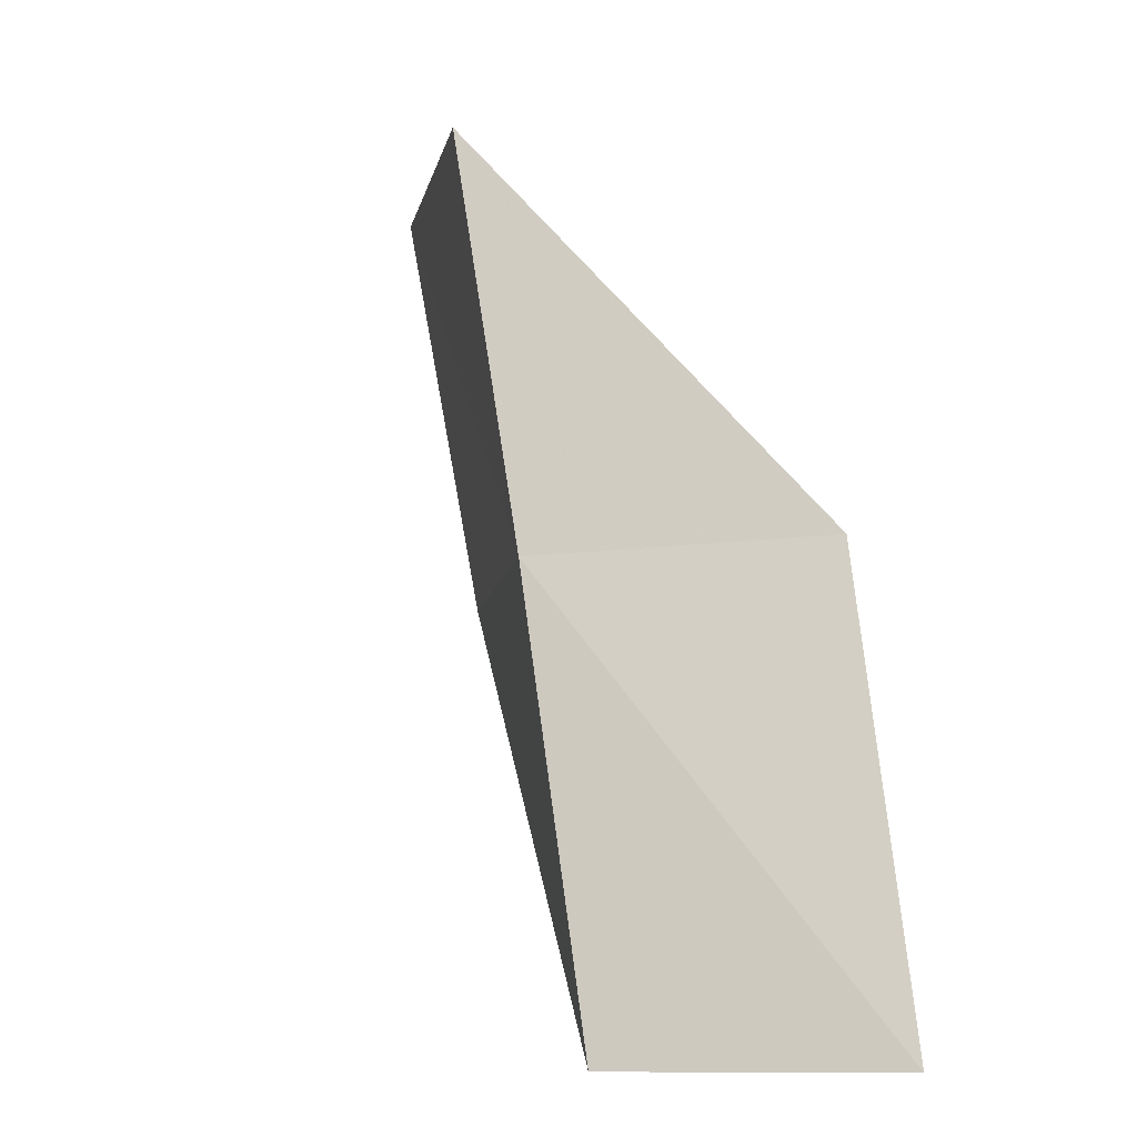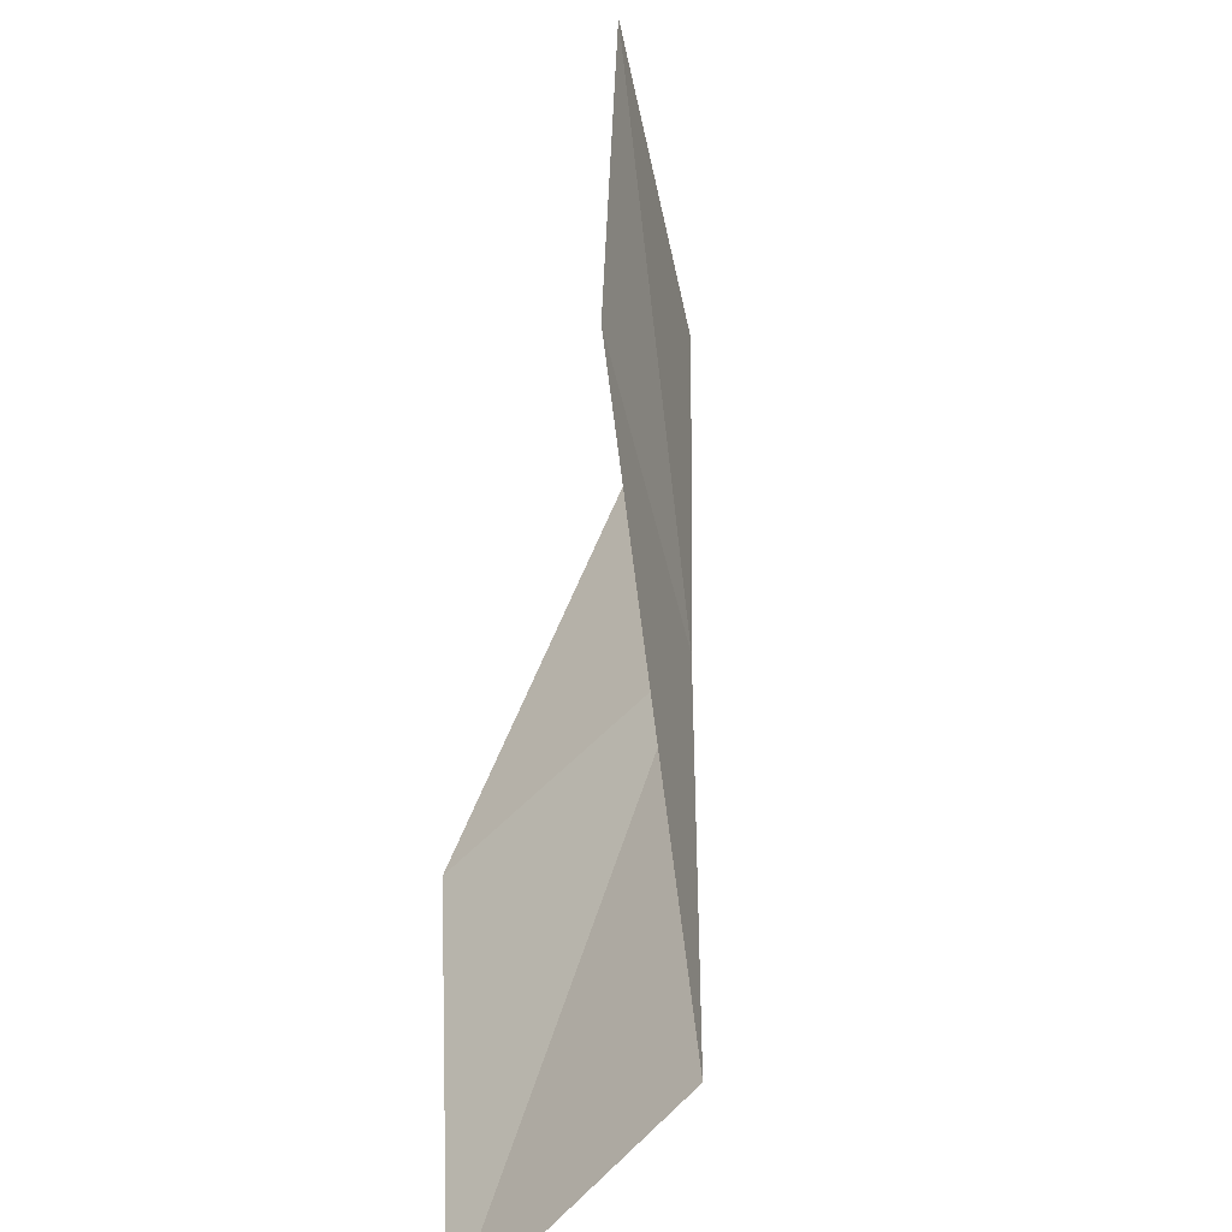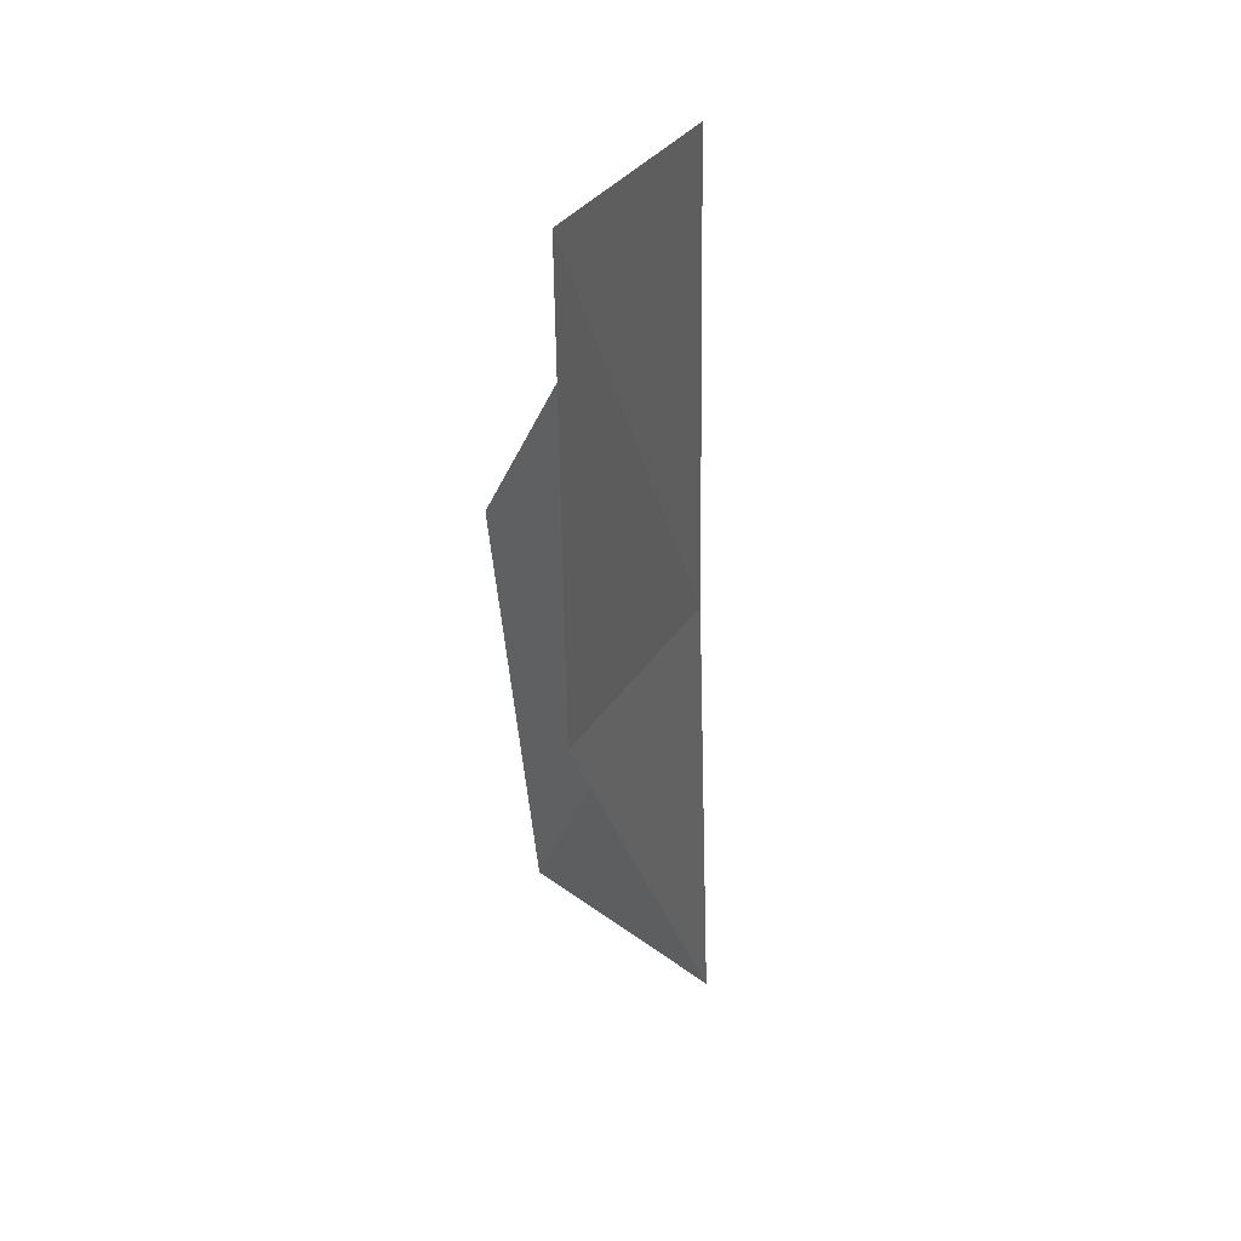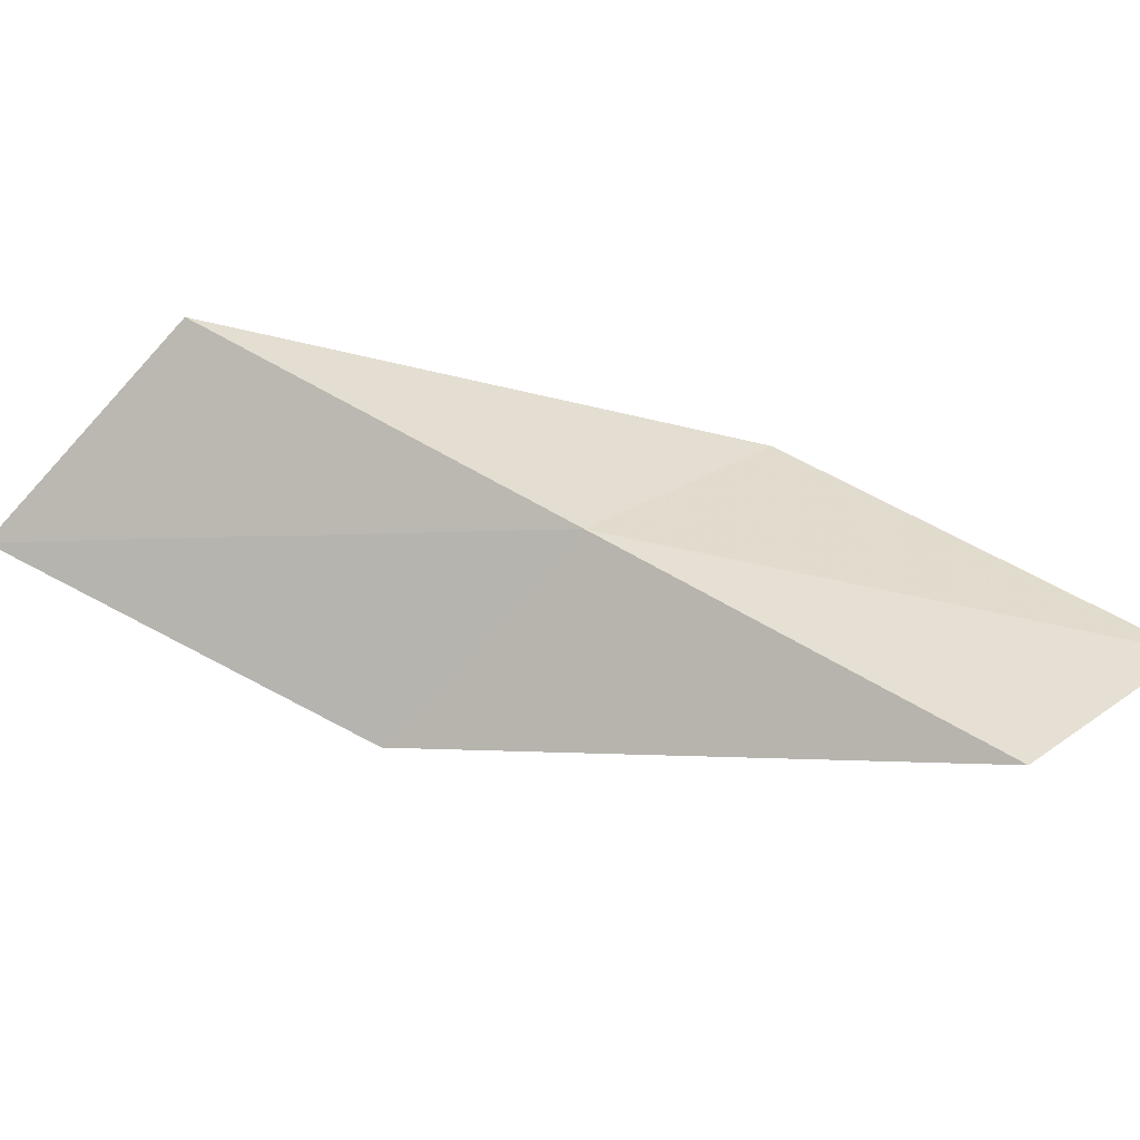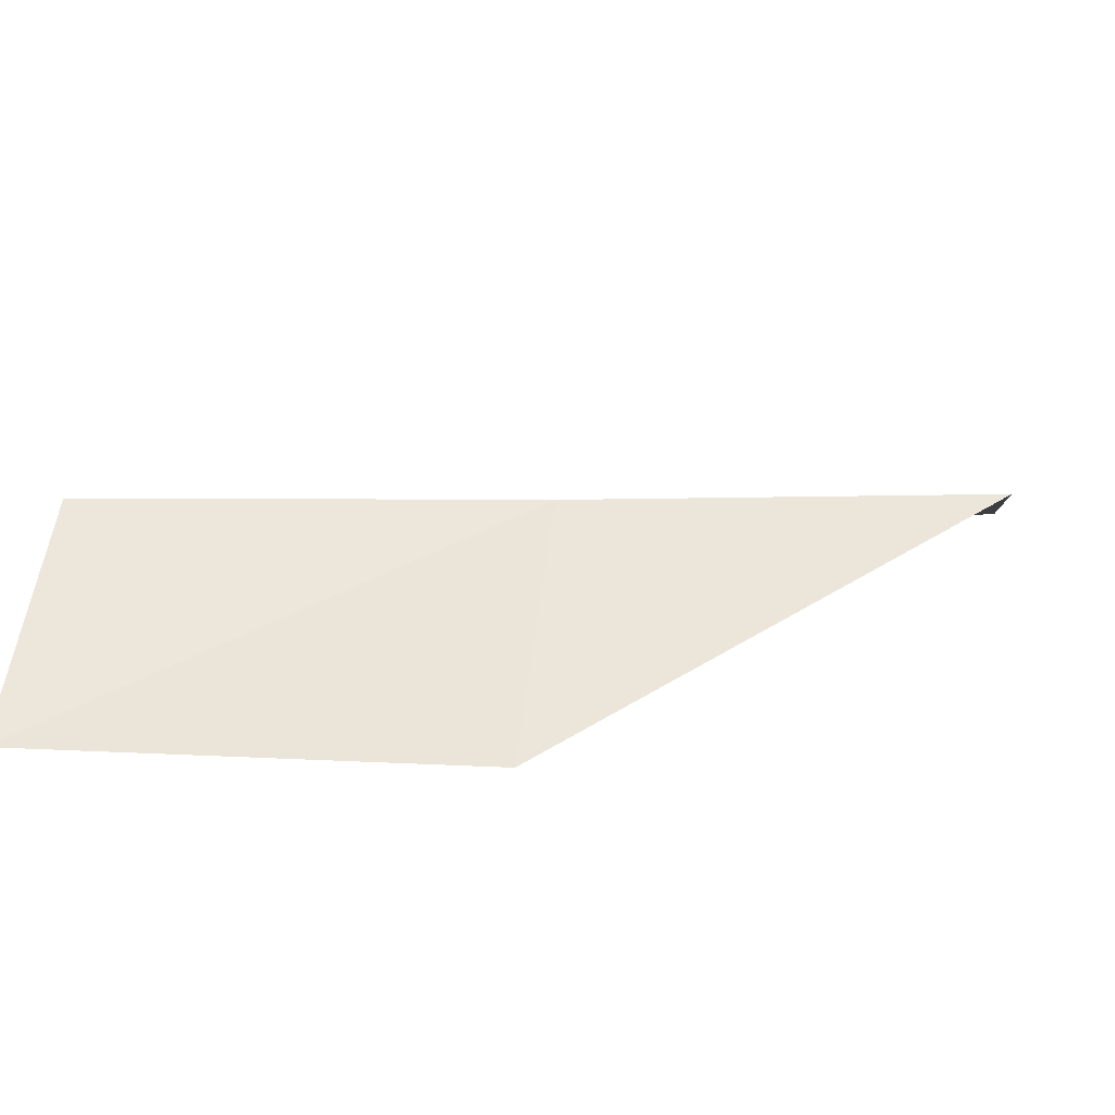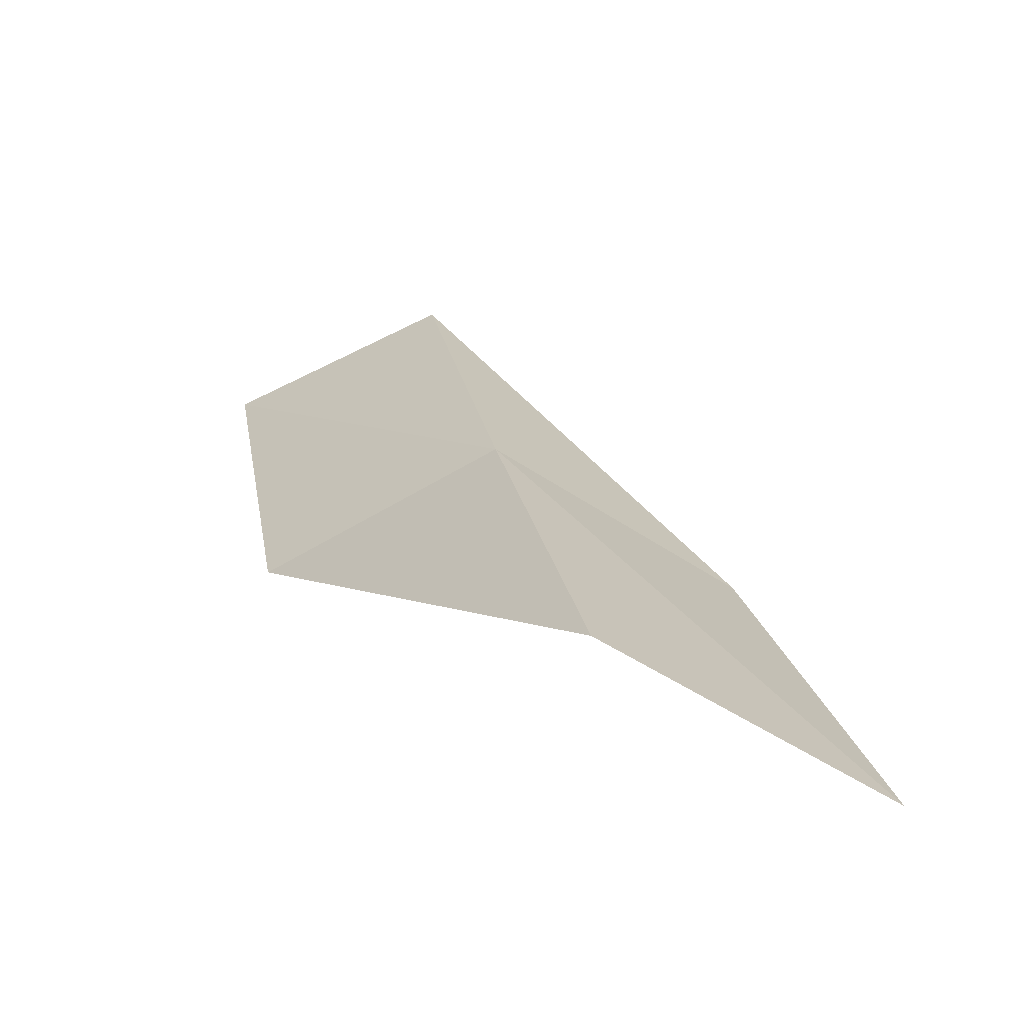
<metadata>
{"format":"obj","ext":"obj","renderer":"f3d","projection":"perspective","resolution":1024,"background":"white","views":[{"elev":-10.4,"azim":-128.6,"up":"+Z"},{"elev":-68.5,"azim":75.0,"up":"+Z"},{"elev":22.8,"azim":81.2,"up":"+Z"},{"elev":66.2,"azim":139.8,"up":"+Y"},{"elev":25.4,"azim":-81.9,"up":"+Y"},{"elev":18.8,"azim":7.3,"up":"+Y"}]}
</metadata>
<code>
v 0.3241 -29.34 47.94
v 4.478 -31.08 52.3
v 2.851 -30.78 47.94
v 1.741 -29.63 52.3
v -2.172 -30.84 47.94
v -1.061 -28.99 43.59
v -3.484 -30.24 43.59
f 1 3 2
f 1 2 4
f 1 4 5
f 1 6 3
f 1 7 6
f 1 5 7

</code>
